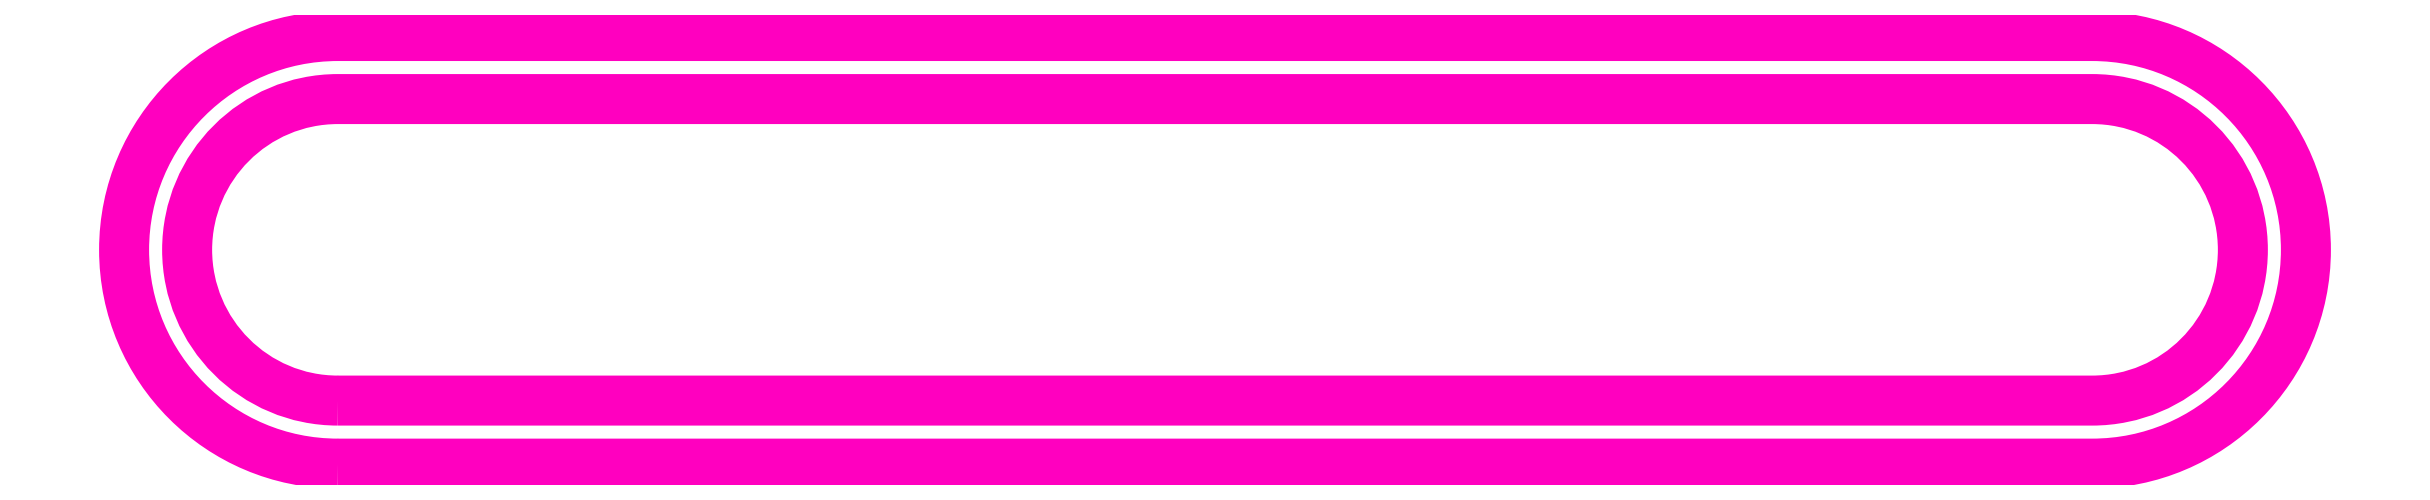
<metadata>
{"format":"dxf","ext":"dxf","renderer":"ezdxf+matplotlib","layout":"modelspace","background":"white","min_lineweight":24,"dpi":150}
</metadata>
<code>
0
SECTION
2
ENTITIES
0
POLYLINE
8
ANA
66
     1
10
0
20
0
30
0
70
     1
0
VERTEX
8
ANA
10
157.8
20
239.2
30
0
42
-1
0
VERTEX
8
ANA
10
157.8
20
244.7
30
0
0
VERTEX
8
ANA
10
189.8
20
244.7
30
0
42
-1
0
VERTEX
8
ANA
10
189.8
20
239.2
30
0
0
SEQEND
8
ANA
0
POLYLINE
8
ANA
66
     1
10
0
20
0
30
0
70
     1
0
VERTEX
8
ANA
10
157.8
20
238
30
0
42
-1
0
VERTEX
8
ANA
10
157.8
20
245.8
30
0
0
VERTEX
8
ANA
10
189.8
20
245.8
30
0
42
-1
0
VERTEX
8
ANA
10
189.8
20
238
30
0
0
SEQEND
8
ANA
0
ENDSEC
0
EOF

</code>
